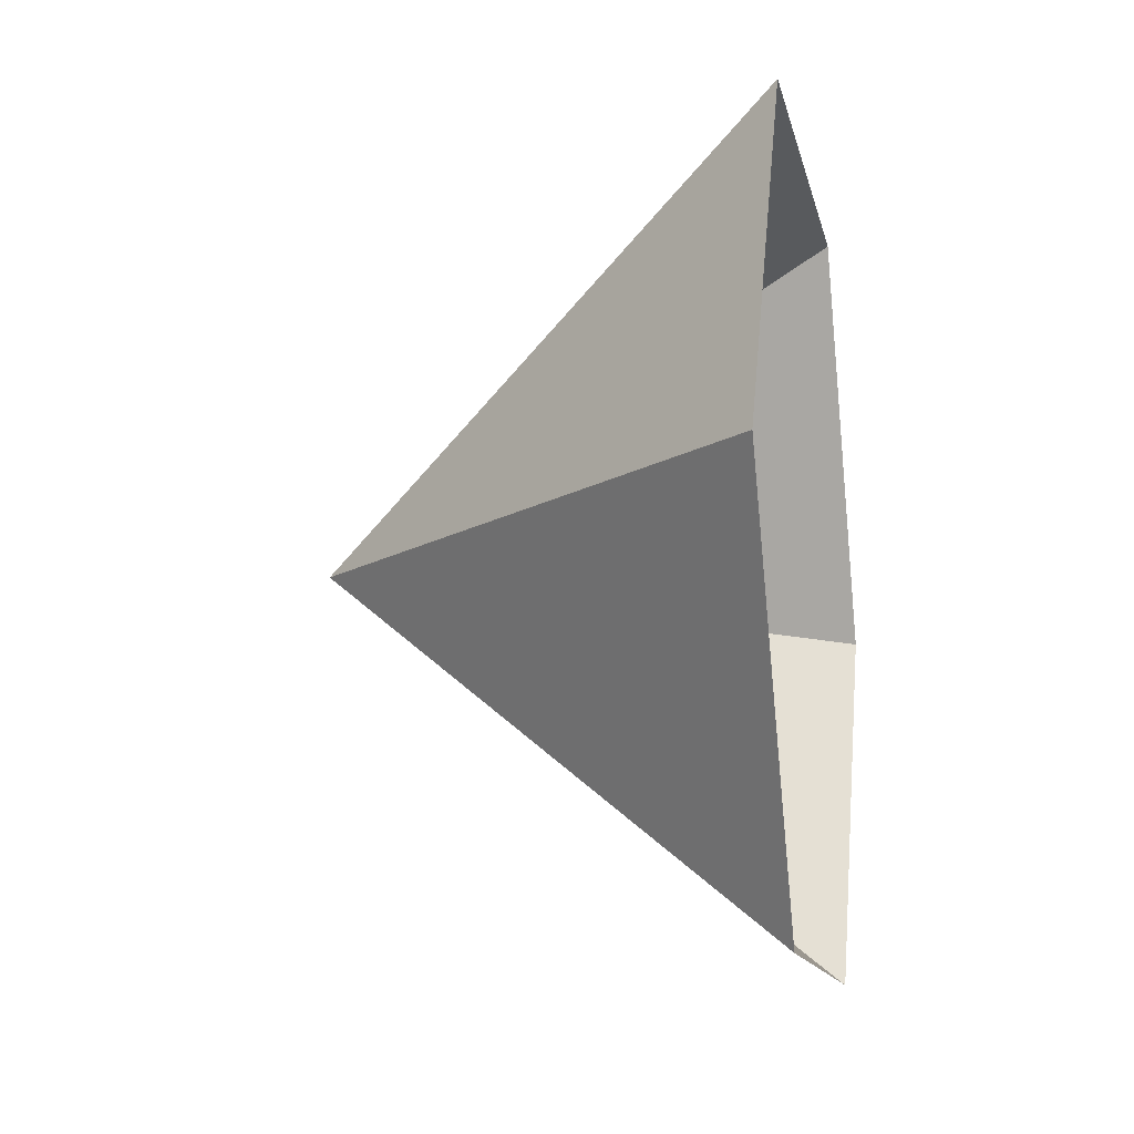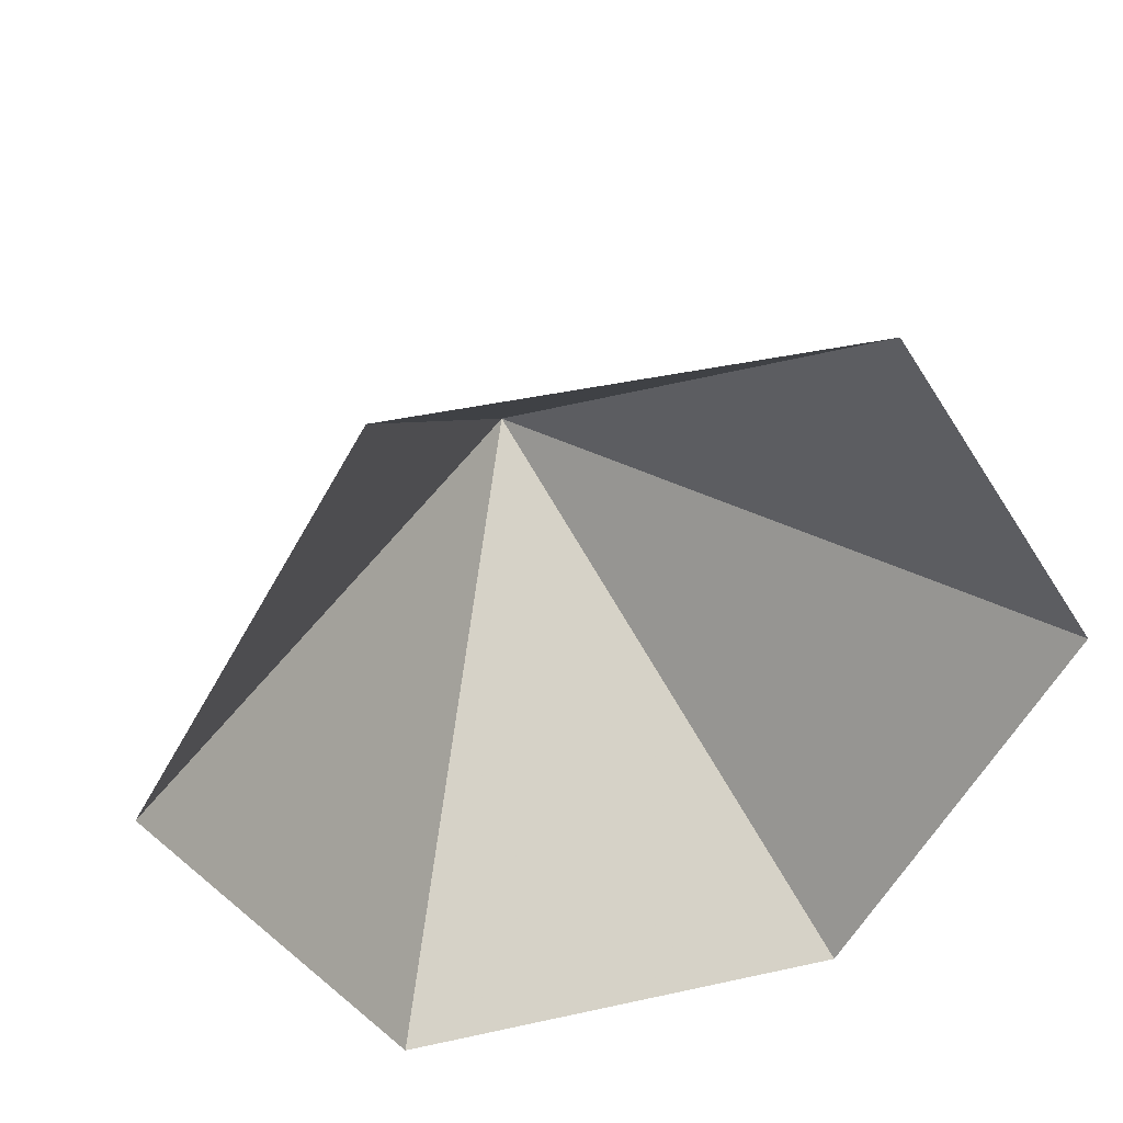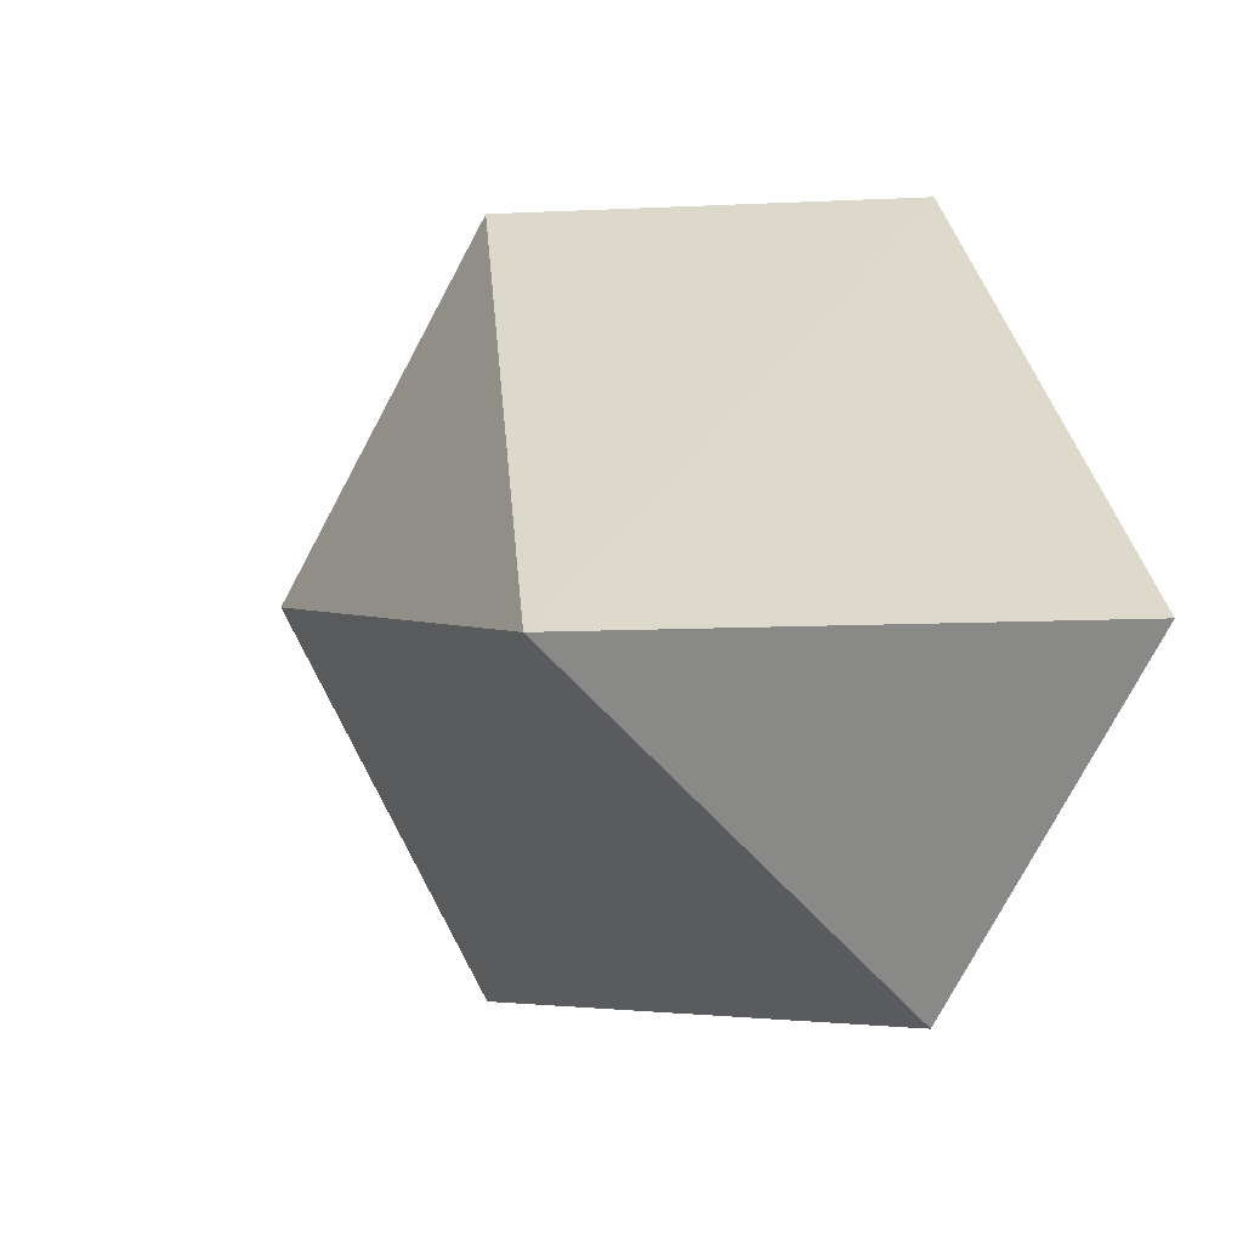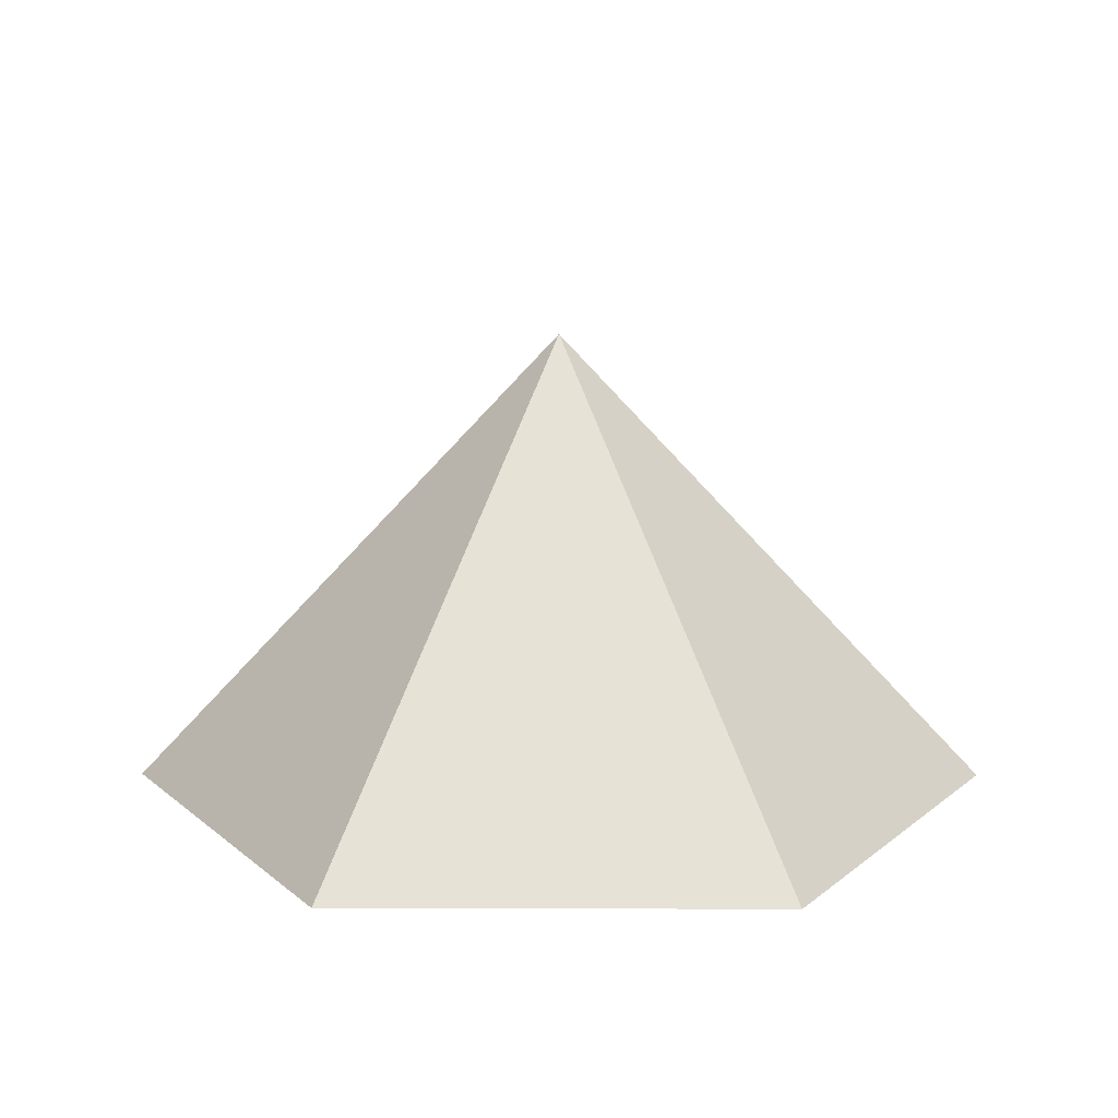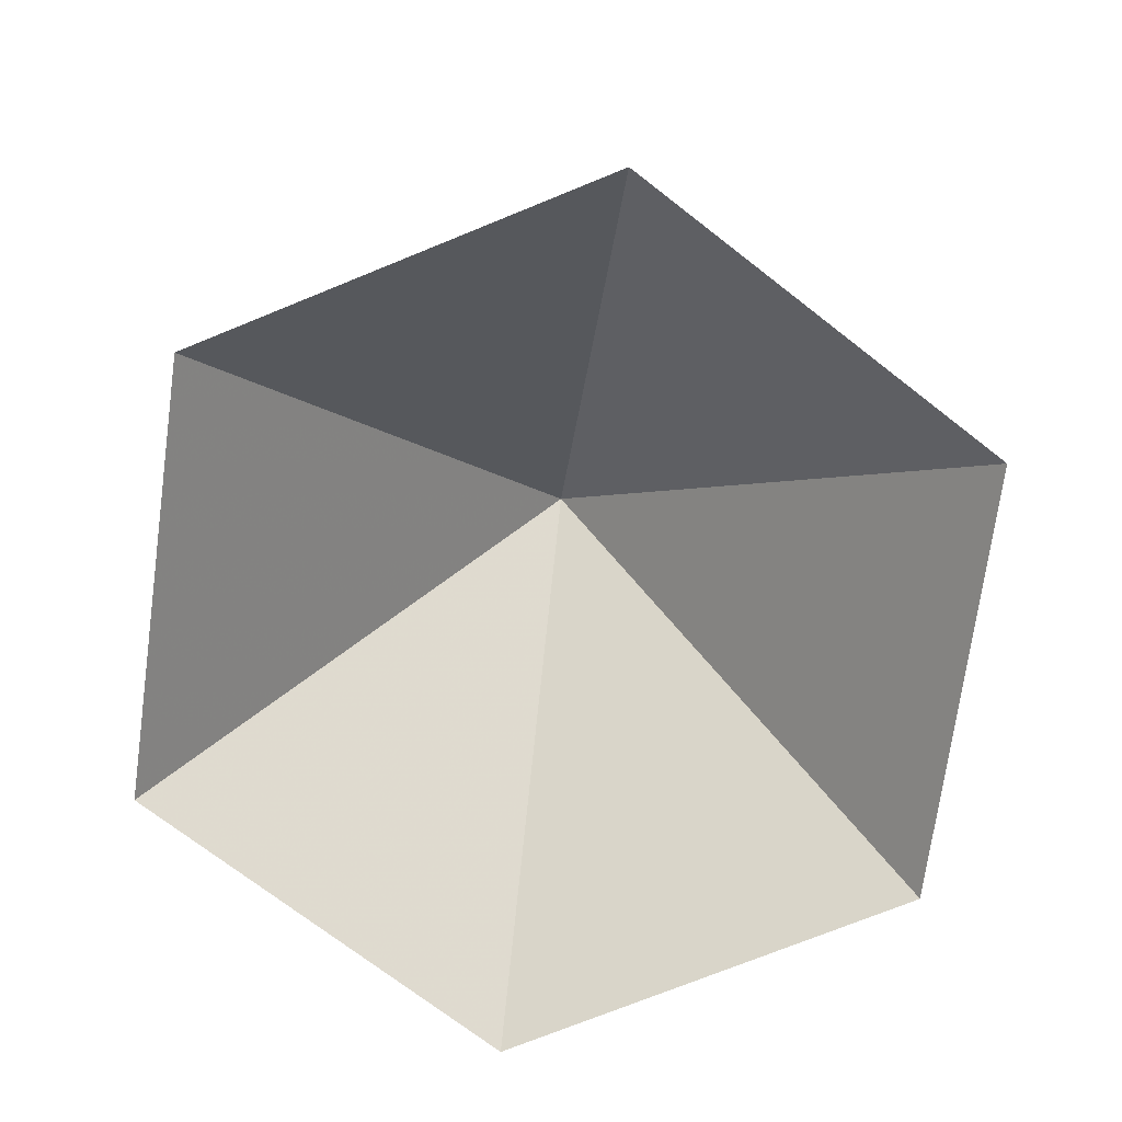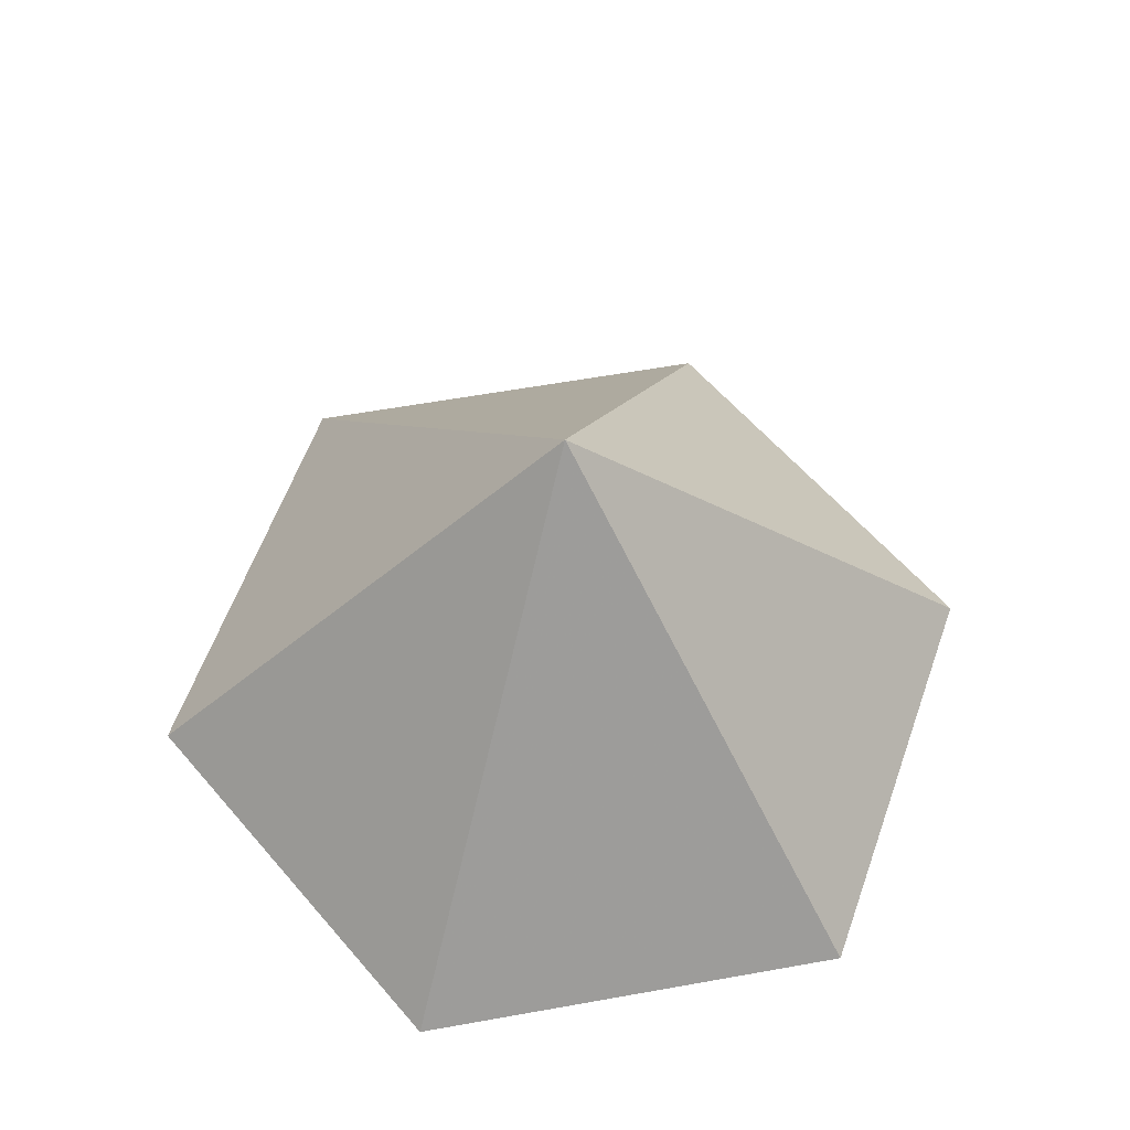
<metadata>
{"format":"obj","ext":"obj","renderer":"f3d","projection":"perspective","resolution":1024,"background":"white","views":[{"elev":-12.7,"azim":101.4,"up":"+Y"},{"elev":40.5,"azim":164.8,"up":"+Y"},{"elev":2.2,"azim":19.3,"up":"+Y"},{"elev":13.1,"azim":-119.7,"up":"+Z"},{"elev":-72.6,"azim":82.2,"up":"+Z"},{"elev":59.8,"azim":-10.4,"up":"+Z"}]}
</metadata>
<code>
v 0 0 0
v 3.46 0 0
v 5.19 2.996 0
v 3.46 5.992 0
v 0 5.992 0
v -1.73 2.996 0
v 1.73 2.996 3.667
f 1 2 7
f 2 3 7
f 3 4 7
f 4 5 7
f 5 6 7
f 6 1 7

</code>
